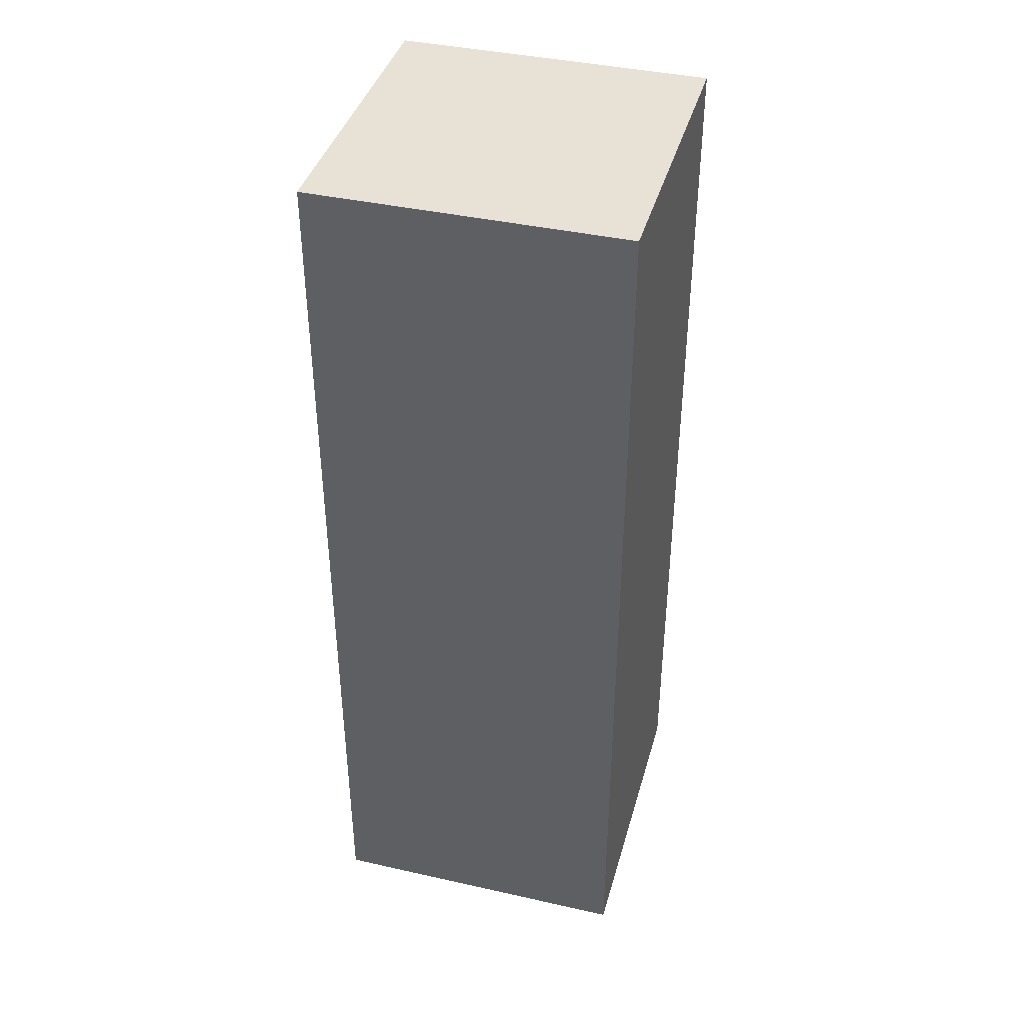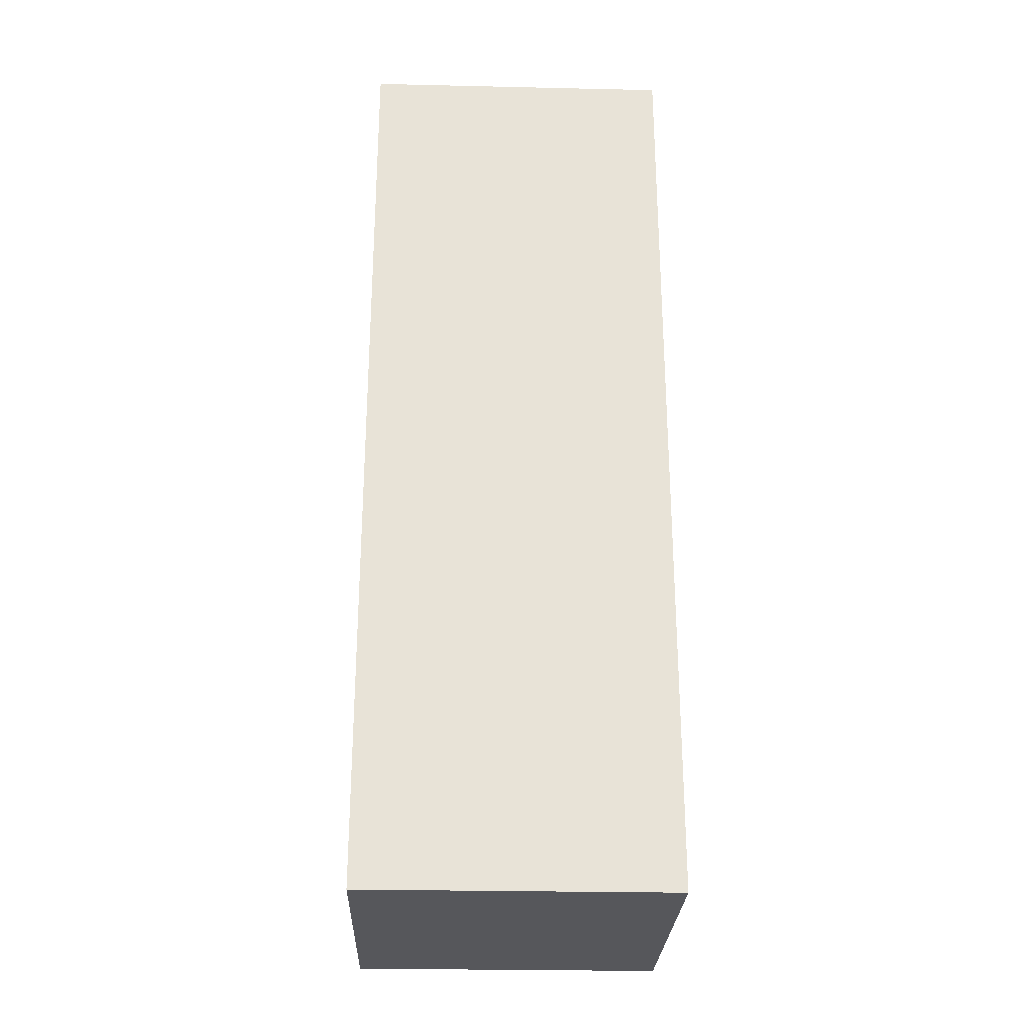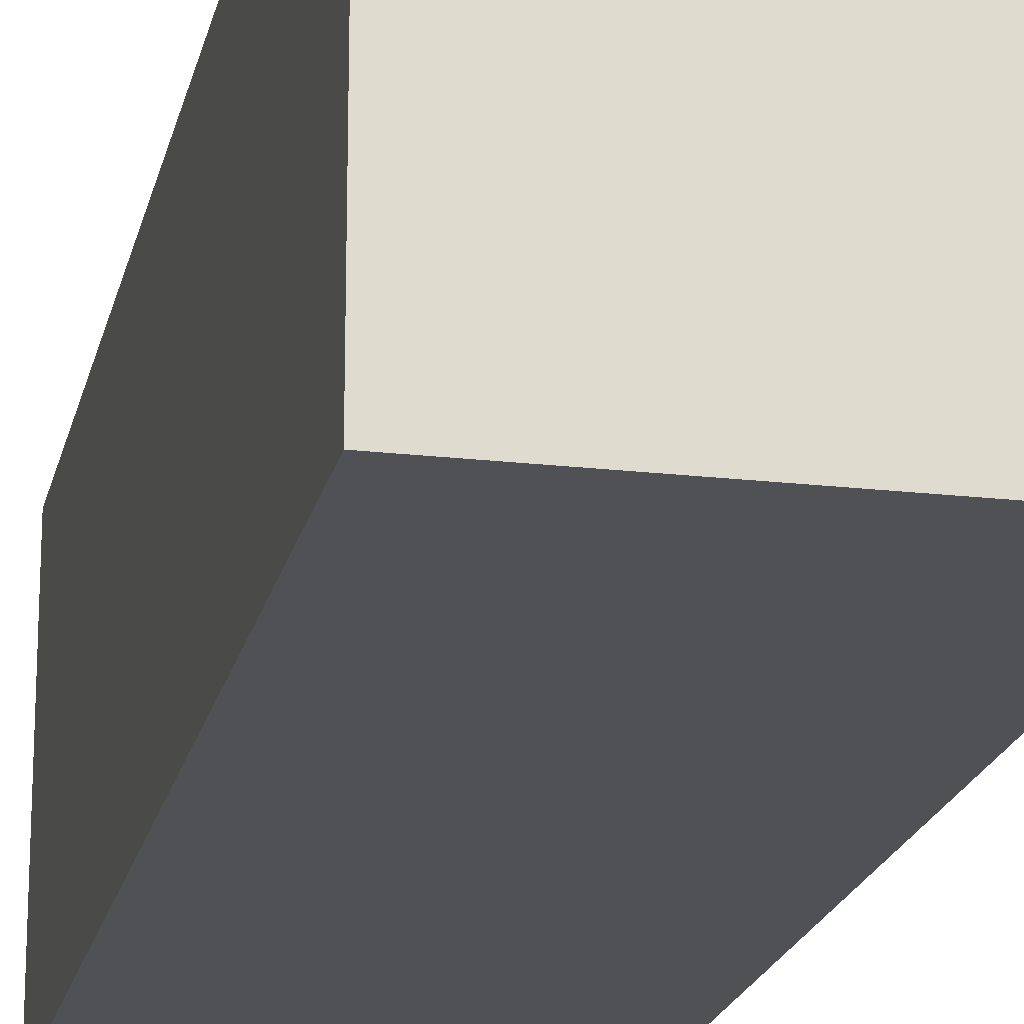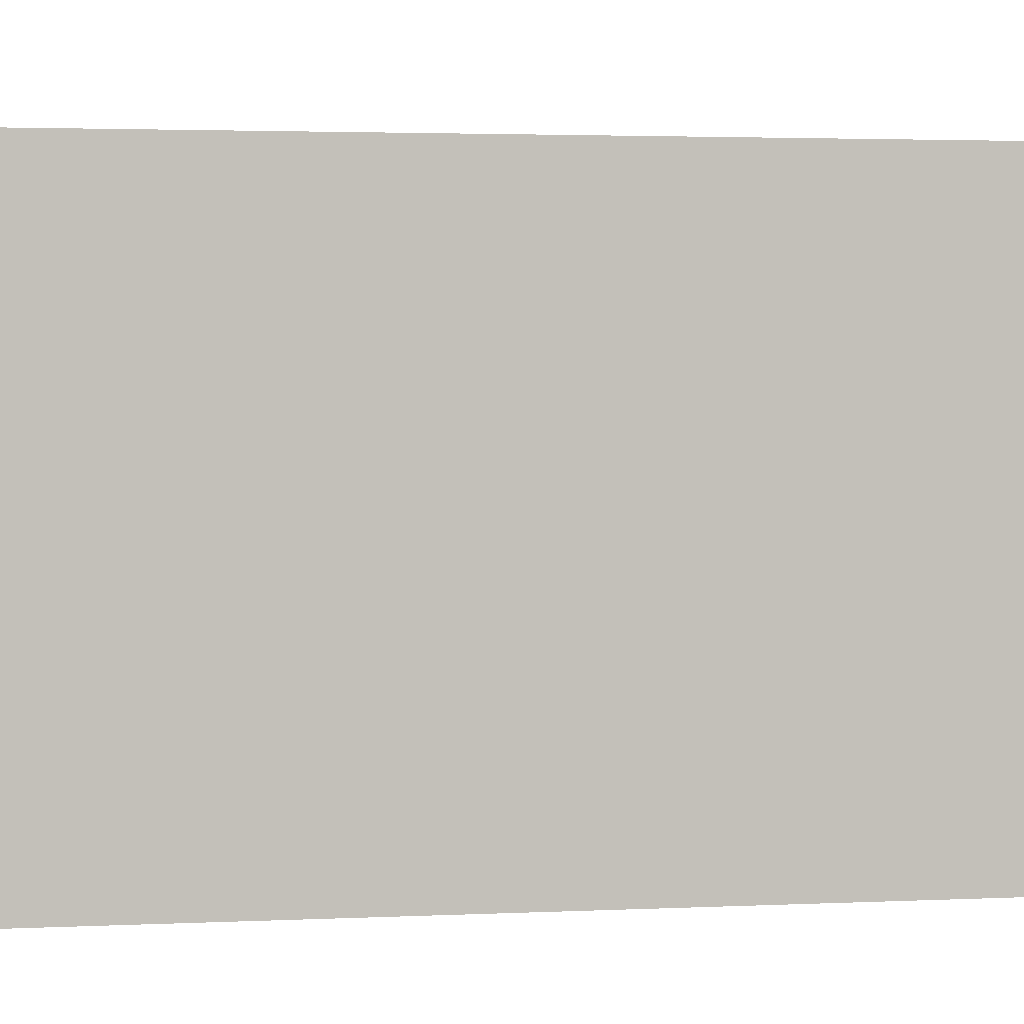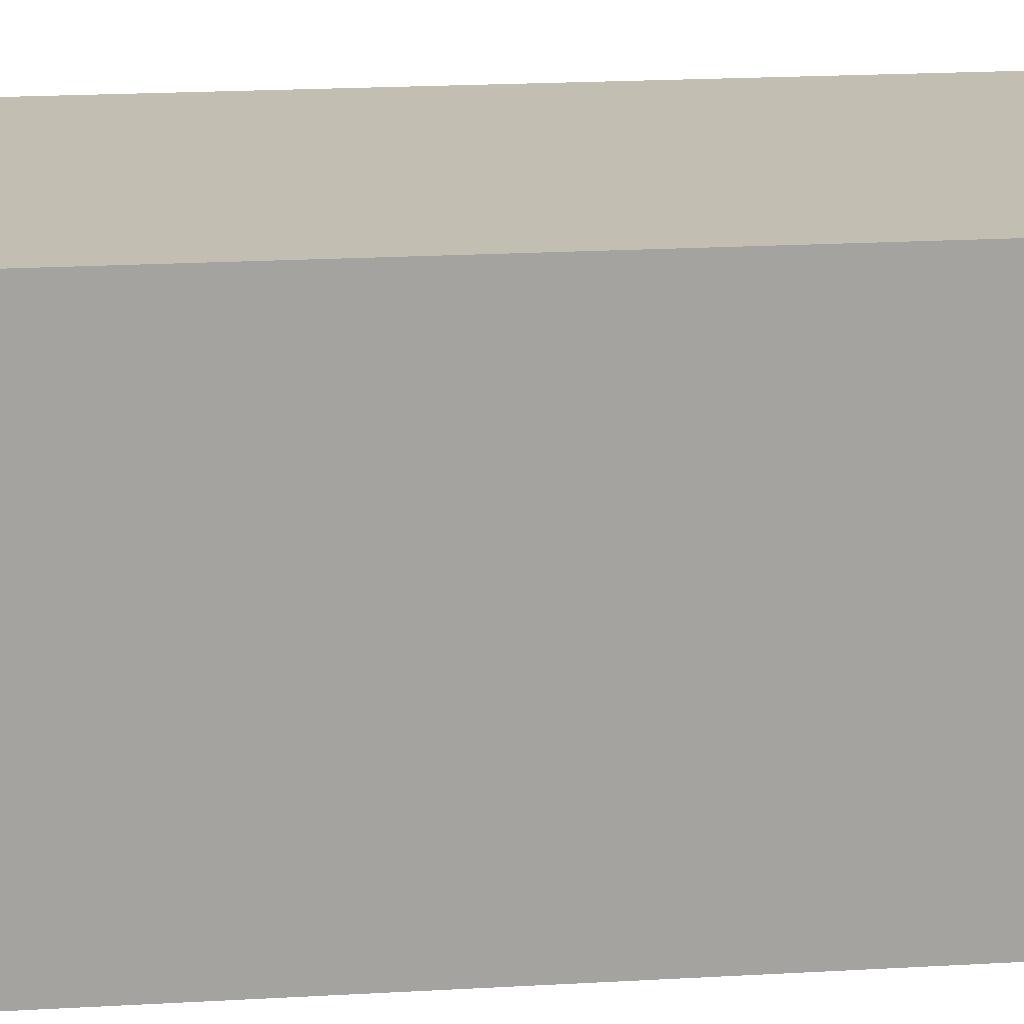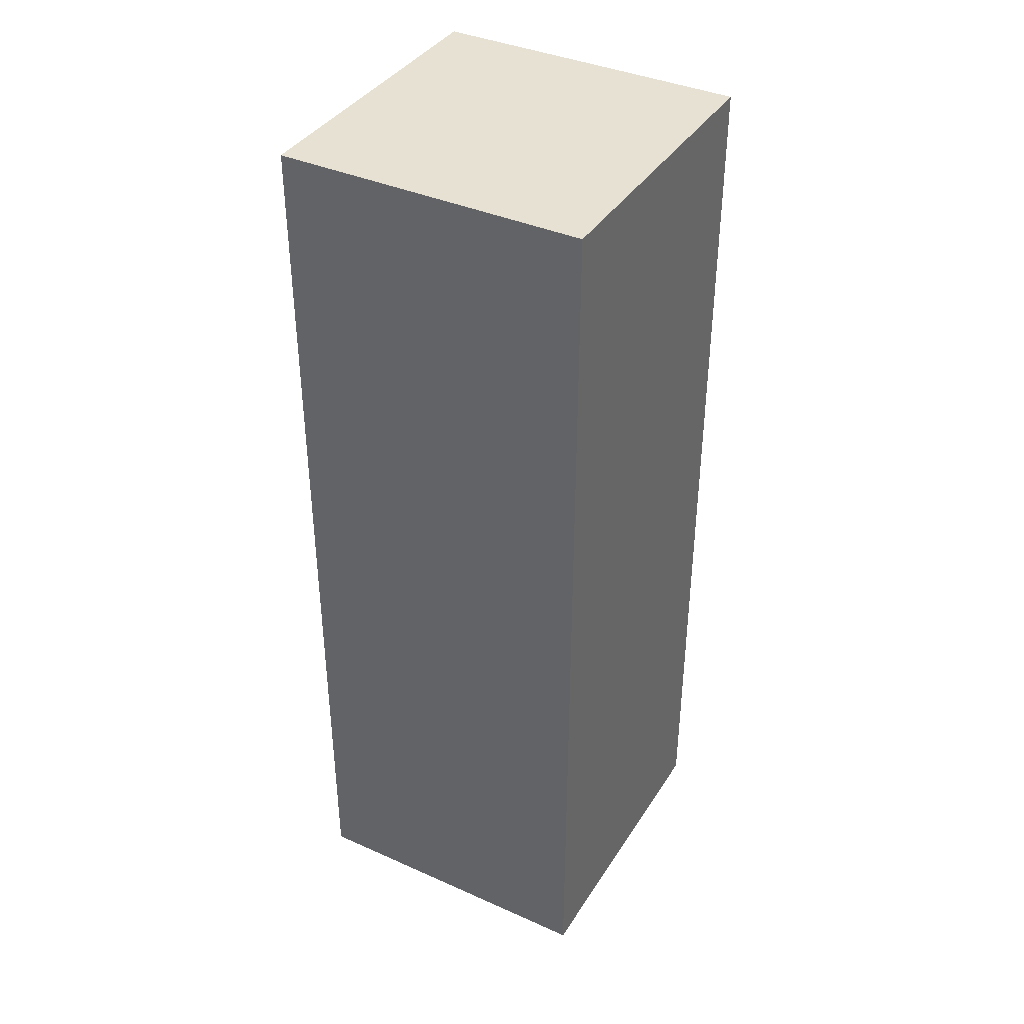
<metadata>
{"format":"obj","ext":"obj","renderer":"f3d","projection":"perspective","resolution":1024,"background":"white","views":[{"elev":40.4,"azim":-74.6,"up":"+Y"},{"elev":-27.1,"azim":-92.0,"up":"+Y"},{"elev":-19.9,"azim":167.9,"up":"+Z"},{"elev":1.8,"azim":75.4,"up":"+Z"},{"elev":17.5,"azim":-96.9,"up":"+Z"},{"elev":38.7,"azim":-150.8,"up":"+Y"}]}
</metadata>
<code>
o
v -6.1 0.9 4.9
v -6.1 0.9 4.8
v -6.1 1.2 4.9
v -6.1 1.2 4.8
v -6 0.9 4.9
v -6 0.9 4.8
v -6 1.2 4.9
v -6 1.2 4.8
v -6.1 0.9 4.9
v -6.1 1.2 4.9
v -6 0.9 4.9
v -6 1.2 4.9
v -6.1 0.9 4.8
v -6.1 1.2 4.8
v -6 0.9 4.8
v -6 1.2 4.8
v -6.1 0.9 4.9
v -6 0.9 4.9
v -6.1 0.9 4.8
v -6 0.9 4.8
v -6.1 1.2 4.9
v -6 1.2 4.9
v -6.1 1.2 4.8
v -6 1.2 4.8
f 3 2 1
f 4 2 3
f 5 6 7
f 7 6 8
f 11 10 9
f 12 10 11
f 13 14 15
f 15 14 16
f 19 18 17
f 20 18 19
f 21 22 23
f 23 22 24

</code>
